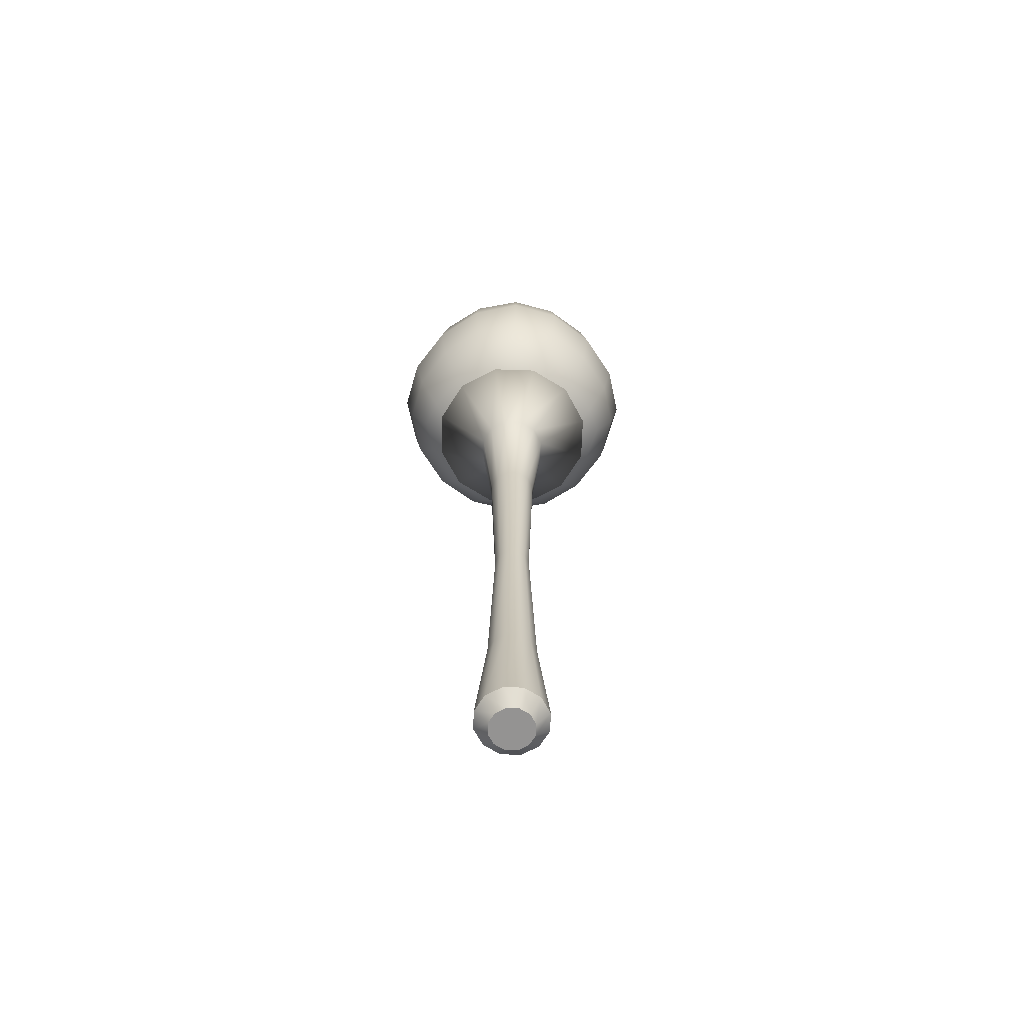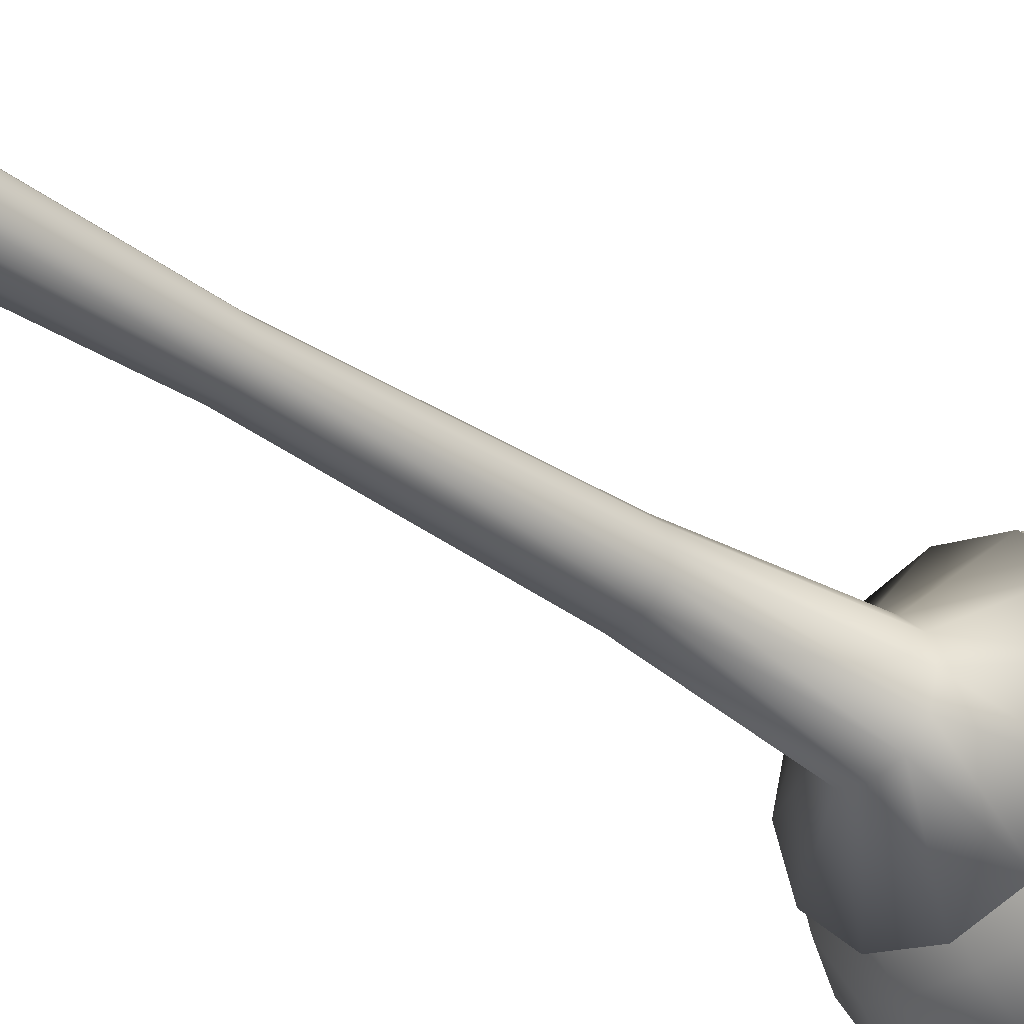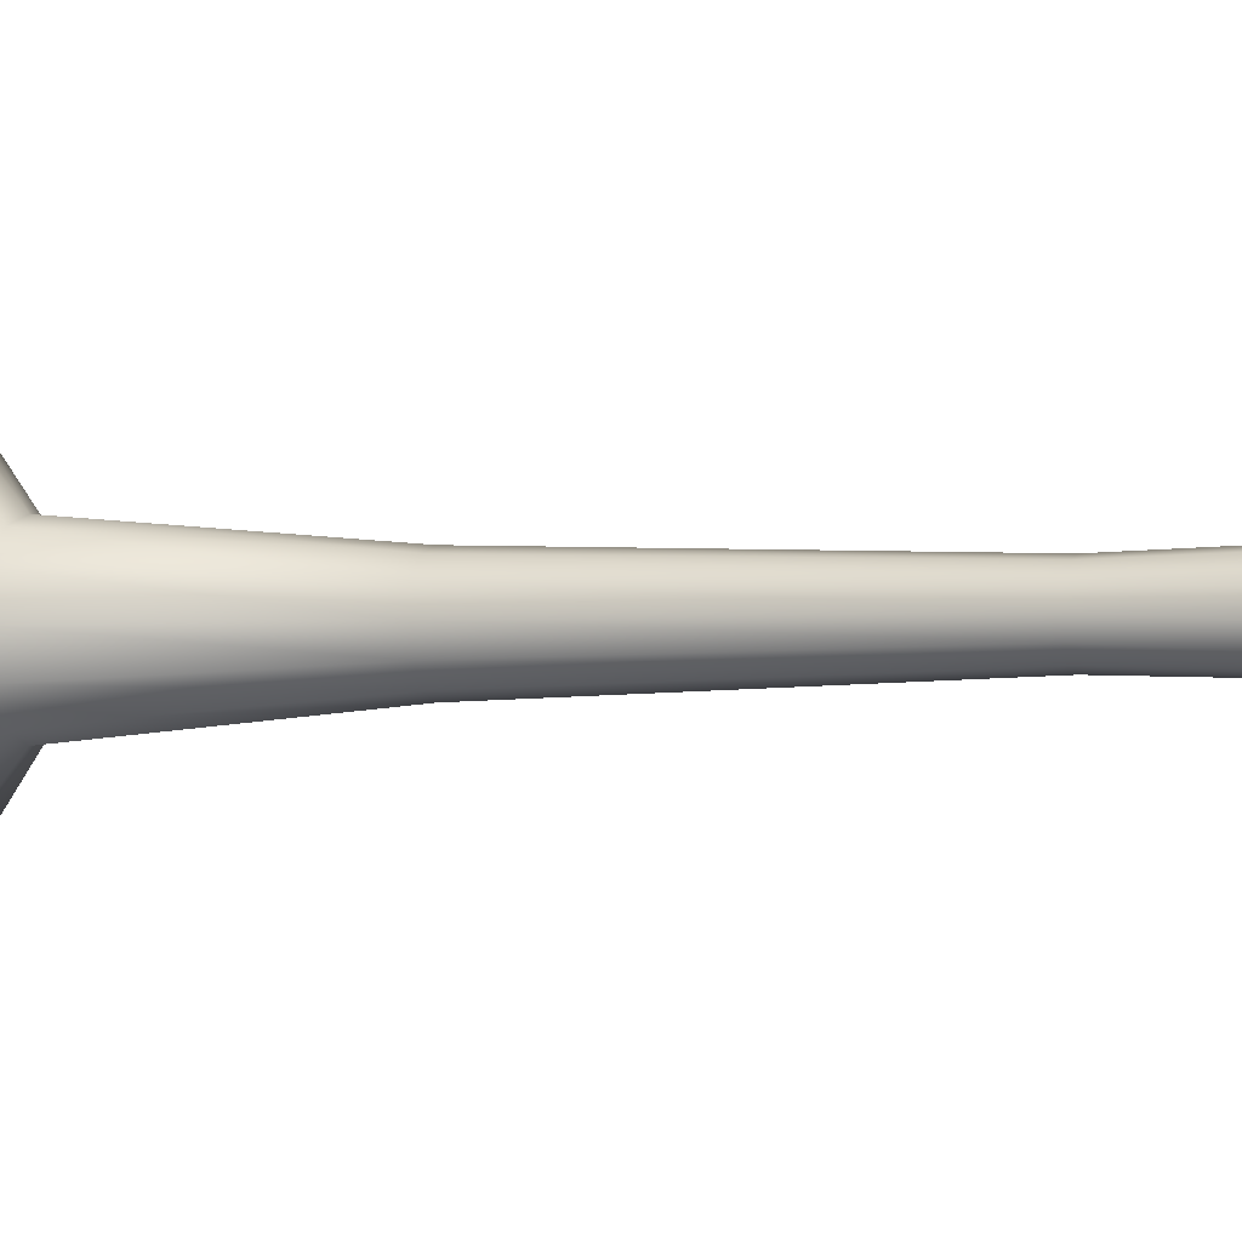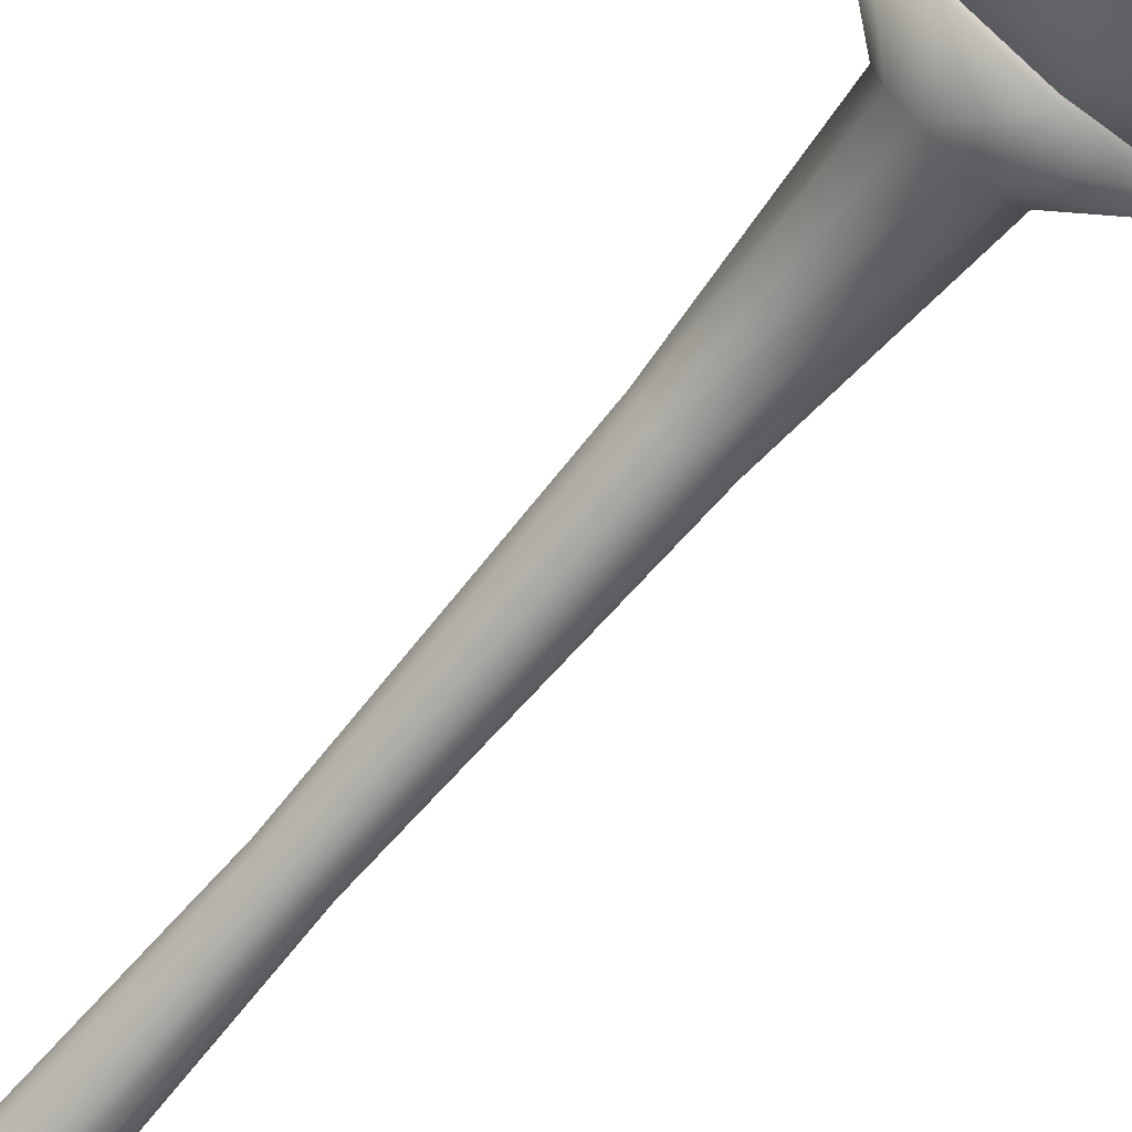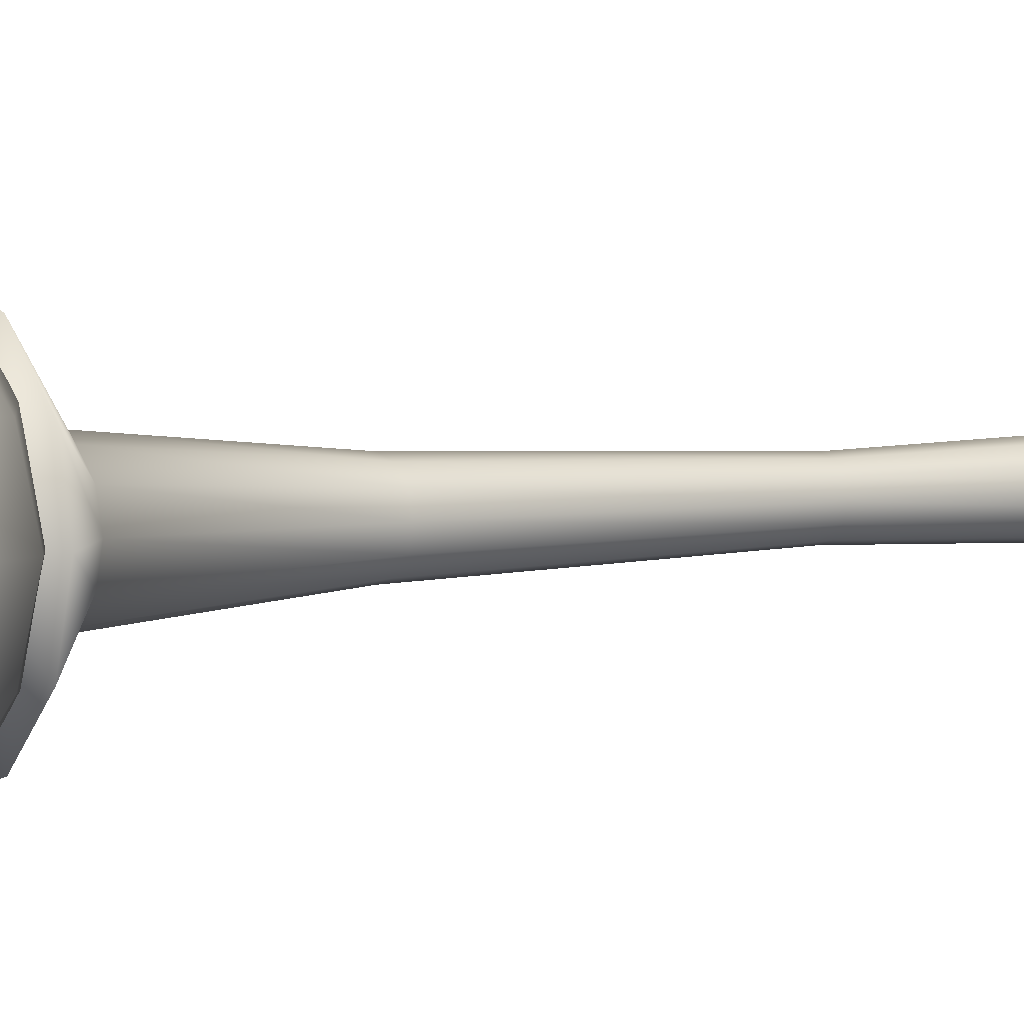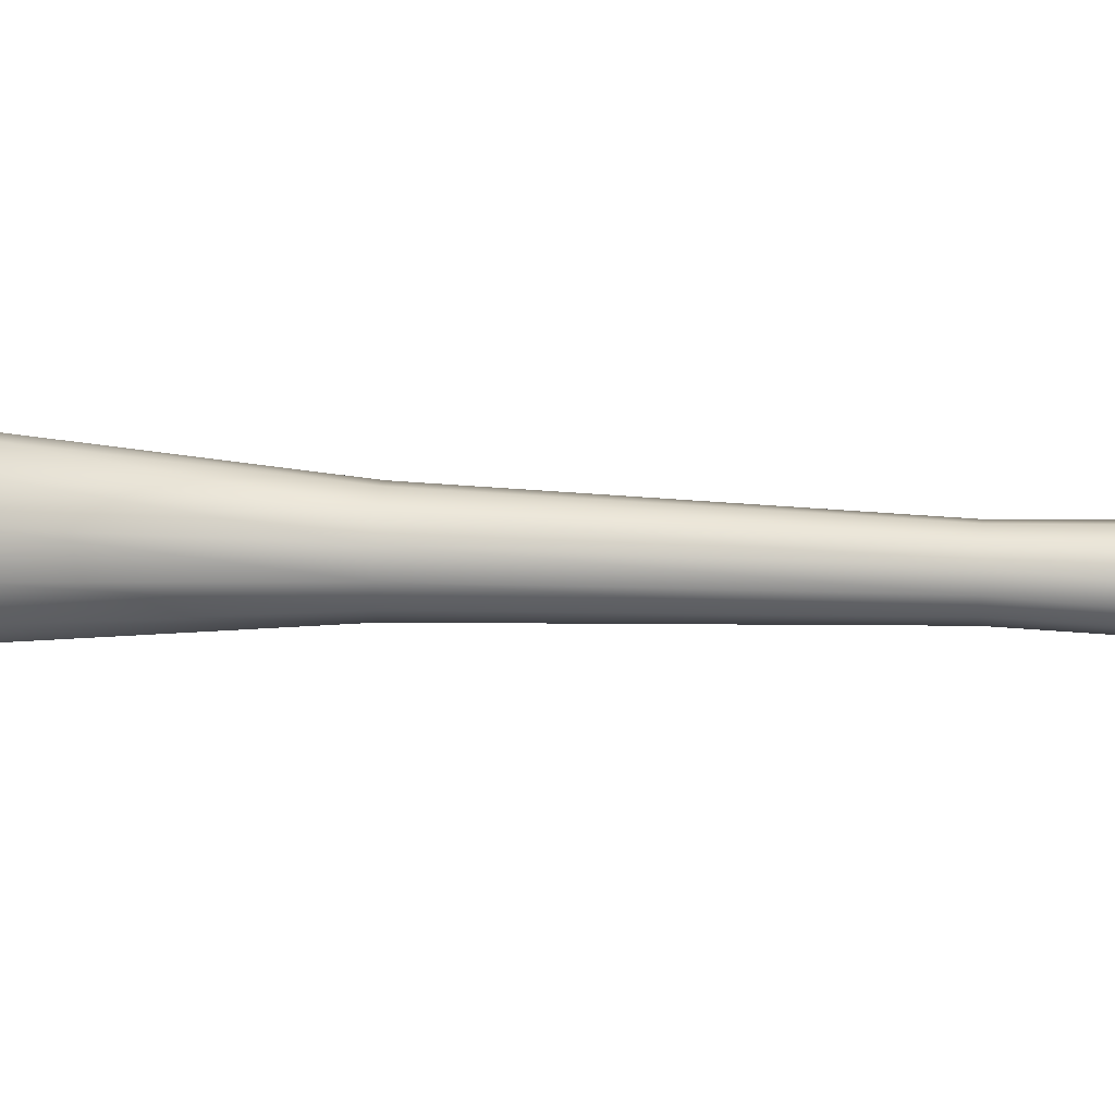
<metadata>
{"format":"obj","ext":"obj","renderer":"f3d","projection":"perspective","resolution":1024,"background":"white","views":[{"elev":-66.8,"azim":-137.0,"up":"+Y"},{"elev":-32.4,"azim":45.1,"up":"+Z"},{"elev":-2.6,"azim":-71.6,"up":"+Z"},{"elev":-70.2,"azim":139.8,"up":"+Z"},{"elev":3.7,"azim":-124.7,"up":"+Z"},{"elev":24.9,"azim":-85.2,"up":"+Z"}]}
</metadata>
<code>
g default
v 0.08779 1.887 -0.05069
v 0.05069 1.887 -0.08779
v 0 1.887 -0.1014
v -0.05069 1.887 -0.08779
v -0.08779 1.887 -0.05069
v -0.1014 1.887 0
v -0.08779 1.887 0.05069
v -0.05069 1.887 0.08779
v 0 1.887 0.1014
v 0.05069 1.887 0.08779
v 0.08779 1.887 0.05069
v 0.1014 1.887 0
v 0 0 0
v 0 0.9434 0.05026
v -0.02513 0.9434 0.04353
v -0.04353 0.9434 0.02513
v -0.05026 0.9434 0
v -0.04353 0.9434 -0.02513
v -0.02513 0.9434 -0.04353
v 0 0.9434 -0.05026
v 0.02513 0.9434 -0.04353
v 0.04353 0.9434 -0.02513
v 0.05026 0.9434 0
v 0.04353 0.9434 0.02513
v 0.02513 0.9434 0.04353
v 0 0.378 0.0675
v -0.03375 0.378 0.05846
v -0.05846 0.378 0.03375
v -0.0675 0.378 0
v -0.05846 0.378 -0.03375
v -0.03375 0.378 -0.05846
v 0 0.378 -0.0675
v 0.03375 0.378 -0.05846
v 0.05846 0.378 -0.03375
v 0.0675 0.378 0
v 0.05846 0.378 0.03375
v 0.03375 0.378 0.05846
v 0.03375 1.509 0.05846
v 0 1.509 0.0675
v -0.03375 1.509 0.05846
v -0.05846 1.509 0.03375
v -0.0675 1.509 0
v -0.05846 1.509 -0.03375
v -0.03375 1.509 -0.05846
v 0 1.509 -0.0675
v 0.03375 1.509 -0.05846
v 0.05846 1.509 -0.03375
v 0.0675 1.509 0
v 0.05846 1.509 0.03375
v 0.218 2.007 -0.1259
v 0.1259 2.007 -0.218
v 0 2.007 0
v 0 2.007 -0.2517
v -0.1259 2.007 -0.218
v -0.218 2.007 -0.1259
v -0.2517 2.007 0
v -0.218 2.007 0.1259
v -0.1259 2.007 0.218
v 0 2.007 0.2517
v 0.1259 2.007 0.218
v 0.218 2.007 0.1259
v 0.2517 2.007 0
v 0.08476 0.03902 -0.04894
v 0.05268 0 -0.03041
v 0.04894 0.03902 -0.08476
v 0.03041 0 -0.05268
v 0 0.03902 -0.09788
v 0 0 -0.06083
v -0.04894 0.03902 -0.08476
v -0.03041 0 -0.05268
v -0.08476 0.03902 -0.04894
v -0.05268 0 -0.03041
v -0.09788 0.03902 0
v -0.06083 0 0
v -0.08476 0.03902 0.04894
v -0.05268 0 0.03041
v -0.04894 0.03902 0.08476
v -0.03041 0 0.05268
v 0 0.03902 0.09788
v 0 0 0.06083
v 0.04894 0.03902 0.08476
v 0.03041 0 0.05268
v 0.08476 0.03902 0.04894
v 0.05268 0 0.03041
v 0.09788 0.03902 0
v 0.06083 0 0
v -0.2128 2.104 0.2128
v 0.2128 2.104 0.2128
v -0.2128 2.53 0.2128
v 0.2128 2.53 0.2128
v -0.2128 2.53 -0.2128
v 0.2128 2.53 -0.2128
v -0.2128 2.104 -0.2128
v 0.2128 2.104 -0.2128
v -0.2688 2.586 -0
v 0.2688 2.317 -0.2688
v 0 2.048 -0.2688
v -0.2688 2.317 -0.2688
v 0.2688 2.048 0
v -0.2688 2.048 0
v 0 2.048 0.2688
v 0.2688 2.317 0.2688
v 0 2.586 0.2688
v -0.2688 2.317 0.2688
v 0.2688 2.586 0
v 0 2.586 -0.2688
v 0 2.317 0.3671
v 0 2.684 -0
v 0 2.317 -0.3671
v 0 1.95 0
v 0.3671 2.317 0
v -0.3671 2.317 -0
v -0.2503 2.443 -0.2503
v 0.2503 2.443 -0.2503
v 0.1466 2.317 -0.3425
v 0.2503 2.191 -0.2503
v 0.1262 2.067 -0.2503
v 0 2.17 -0.3425
v -0.1262 2.067 -0.2503
v -0.2503 2.191 -0.2503
v 0 1.974 -0.1466
v -0.1466 1.974 0
v -0.2503 2.067 -0.1262
v 0.2503 2.067 -0.1262
v 0.1466 1.974 0
v 0.2503 2.067 0.1262
v 0 1.974 0.1466
v -0.2503 2.067 0.1262
v 0.3425 2.17 0
v 0.3425 2.317 0.1466
v 0.3425 2.317 -0.1466
v 0.3425 2.463 0
v -0.3425 2.17 0
v -0.3425 2.317 -0.1466
v -0.3425 2.317 0.1466
v -0.3425 2.463 0
v -0.1262 2.067 0.2503
v 0 2.17 0.3425
v -0.1466 2.317 0.3425
v -0.2503 2.191 0.2503
v 0.1262 2.067 0.2503
v 0.2503 2.191 0.2503
v 0.1466 2.317 0.3425
v 0.2503 2.443 0.2503
v 0.1262 2.567 0.2503
v 0 2.463 0.3425
v -0.1262 2.567 0.2503
v -0.2503 2.443 0.2503
v 0 2.659 0.1466
v -0.1466 2.659 0
v -0.2503 2.567 0.1262
v 0.2503 2.567 0.1262
v 0.1466 2.659 0
v 0.2503 2.567 -0.1262
v 0.1262 2.567 -0.2503
v 0 2.659 -0.1466
v -0.1262 2.567 -0.2503
v -0.2503 2.567 -0.1262
v 0 2.463 -0.3425
v -0.1466 2.317 -0.3425
v -0.1364 2.18 0.3192
v 0.1364 2.18 0.3192
v 0.1364 2.453 0.3192
v -0.1364 2.453 0.3192
v -0.1364 2.636 0.1364
v 0.1364 2.636 0.1364
v 0.1364 2.636 -0.1364
v -0.1364 2.636 -0.1364
v -0.1364 2.453 -0.3192
v 0.1364 2.453 -0.3192
v 0.1364 2.18 -0.3192
v -0.1364 2.18 -0.3192
v -0.1364 1.998 -0.1364
v 0.1364 1.998 -0.1364
v 0.1364 1.998 0.1364
v -0.1364 1.998 0.1364
v 0.3192 2.18 0.1364
v 0.3192 2.18 -0.1364
v 0.3192 2.453 -0.1364
v 0.3192 2.453 0.1364
v -0.3192 2.18 -0.1364
v -0.3192 2.18 0.1364
v -0.3192 2.453 0.1364
v -0.3192 2.453 -0.1364
g pCylinder14
f 50 51 52
f 51 53 52
f 53 54 52
f 54 55 52
f 55 56 52
f 56 57 52
f 57 58 52
f 58 59 52
f 59 60 52
f 60 61 52
f 61 62 52
f 62 50 52
f 15 14 39 40
f 16 15 40 41
f 17 16 41 42
f 18 17 42 43
f 19 18 43 44
f 20 19 44 45
f 21 20 45 46
f 22 21 46 47
f 23 22 47 48
f 24 23 48 49
f 25 24 49 38
f 14 25 38 39
f 27 26 14 15
f 28 27 15 16
f 29 28 16 17
f 30 29 17 18
f 31 30 18 19
f 32 31 19 20
f 33 32 20 21
f 34 33 21 22
f 35 34 22 23
f 36 35 23 24
f 37 36 24 25
f 26 37 25 14
f 39 38 10 9
f 40 39 9 8
f 41 40 8 7
f 42 41 7 6
f 43 42 6 5
f 44 43 5 4
f 45 44 4 3
f 46 45 3 2
f 47 46 2 1
f 48 47 1 12
f 49 48 12 11
f 38 49 11 10
f 1 2 51 50
f 2 3 53 51
f 3 4 54 53
f 4 5 55 54
f 5 6 56 55
f 6 7 57 56
f 7 8 58 57
f 8 9 59 58
f 9 10 60 59
f 10 11 61 60
f 11 12 62 61
f 12 1 50 62
f 63 64 66 65
f 64 63 85 86
f 65 66 68 67
f 67 68 70 69
f 69 70 72 71
f 71 72 74 73
f 73 74 76 75
f 75 76 78 77
f 77 78 80 79
f 79 80 82 81
f 81 82 84 83
f 83 84 86 85
f 63 65 33 34
f 65 67 32 33
f 67 69 31 32
f 69 71 30 31
f 71 73 29 30
f 73 75 28 29
f 75 77 27 28
f 77 79 26 27
f 79 81 37 26
f 81 83 36 37
f 83 85 35 36
f 85 63 34 35
f 66 64 13
f 68 66 13
f 70 68 13
f 72 70 13
f 74 72 13
f 76 74 13
f 78 76 13
f 80 78 13
f 82 80 13
f 84 82 13
f 86 84 13
f 64 86 13
f 87 137 161 140
f 137 101 138 161
f 161 138 107 139
f 140 161 139 104
f 101 141 162 138
f 141 88 142 162
f 162 142 102 143
f 138 162 143 107
f 107 143 163 146
f 143 102 144 163
f 163 144 90 145
f 146 163 145 103
f 104 139 164 148
f 139 107 146 164
f 164 146 103 147
f 148 164 147 89
f 89 147 165 151
f 147 103 149 165
f 165 149 108 150
f 151 165 150 95
f 103 145 166 149
f 145 90 152 166
f 166 152 105 153
f 149 166 153 108
f 108 153 167 156
f 153 105 154 167
f 167 154 92 155
f 156 167 155 106
f 95 150 168 158
f 150 108 156 168
f 168 156 106 157
f 158 168 157 91
f 91 157 169 113
f 157 106 159 169
f 169 159 109 160
f 113 169 160 98
f 106 155 170 159
f 155 92 114 170
f 170 114 96 115
f 159 170 115 109
f 109 115 171 118
f 115 96 116 171
f 171 116 94 117
f 118 171 117 97
f 98 160 172 120
f 160 109 118 172
f 172 118 97 119
f 120 172 119 93
f 93 119 173 123
f 119 97 121 173
f 173 121 110 122
f 123 173 122 100
f 97 117 174 121
f 117 94 124 174
f 174 124 99 125
f 121 174 125 110
f 110 125 175 127
f 125 99 126 175
f 175 126 88 141
f 127 175 141 101
f 100 122 176 128
f 122 110 127 176
f 176 127 101 137
f 128 176 137 87
f 88 126 177 142
f 126 99 129 177
f 177 129 111 130
f 142 177 130 102
f 99 124 178 129
f 124 94 116 178
f 178 116 96 131
f 129 178 131 111
f 111 131 179 132
f 131 96 114 179
f 179 114 92 154
f 132 179 154 105
f 102 130 180 144
f 130 111 132 180
f 180 132 105 152
f 144 180 152 90
f 93 123 181 120
f 123 100 133 181
f 181 133 112 134
f 120 181 134 98
f 100 128 182 133
f 128 87 140 182
f 182 140 104 135
f 133 182 135 112
f 112 135 183 136
f 135 104 148 183
f 183 148 89 151
f 136 183 151 95
f 98 134 184 113
f 134 112 136 184
f 184 136 95 158
f 113 184 158 91

</code>
